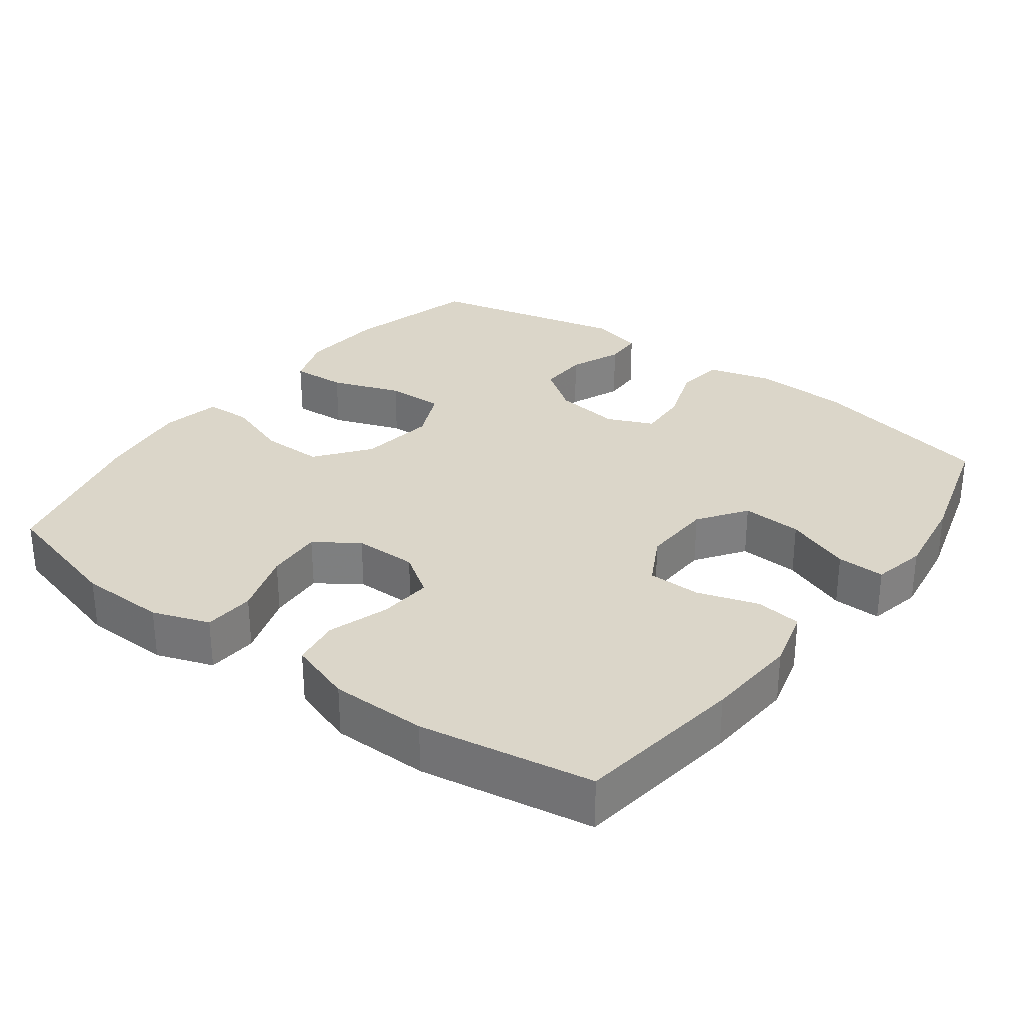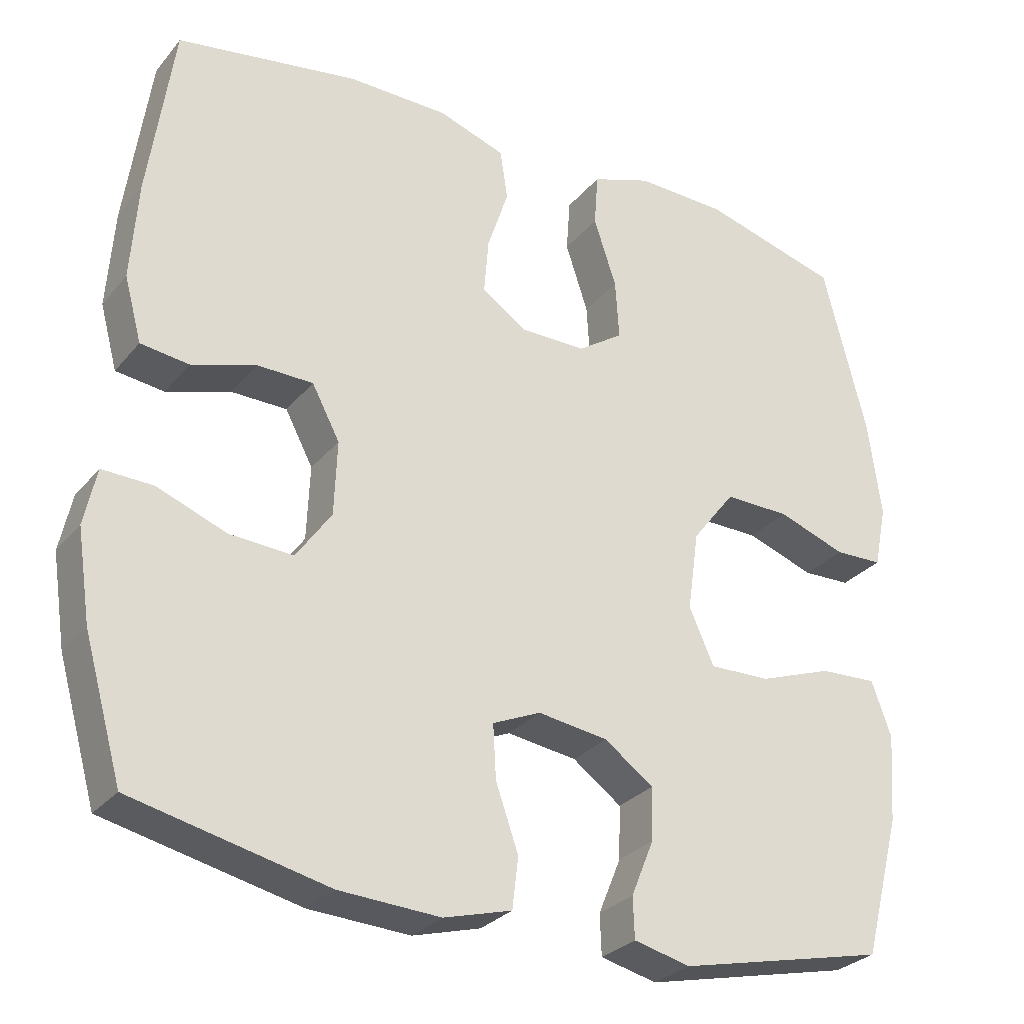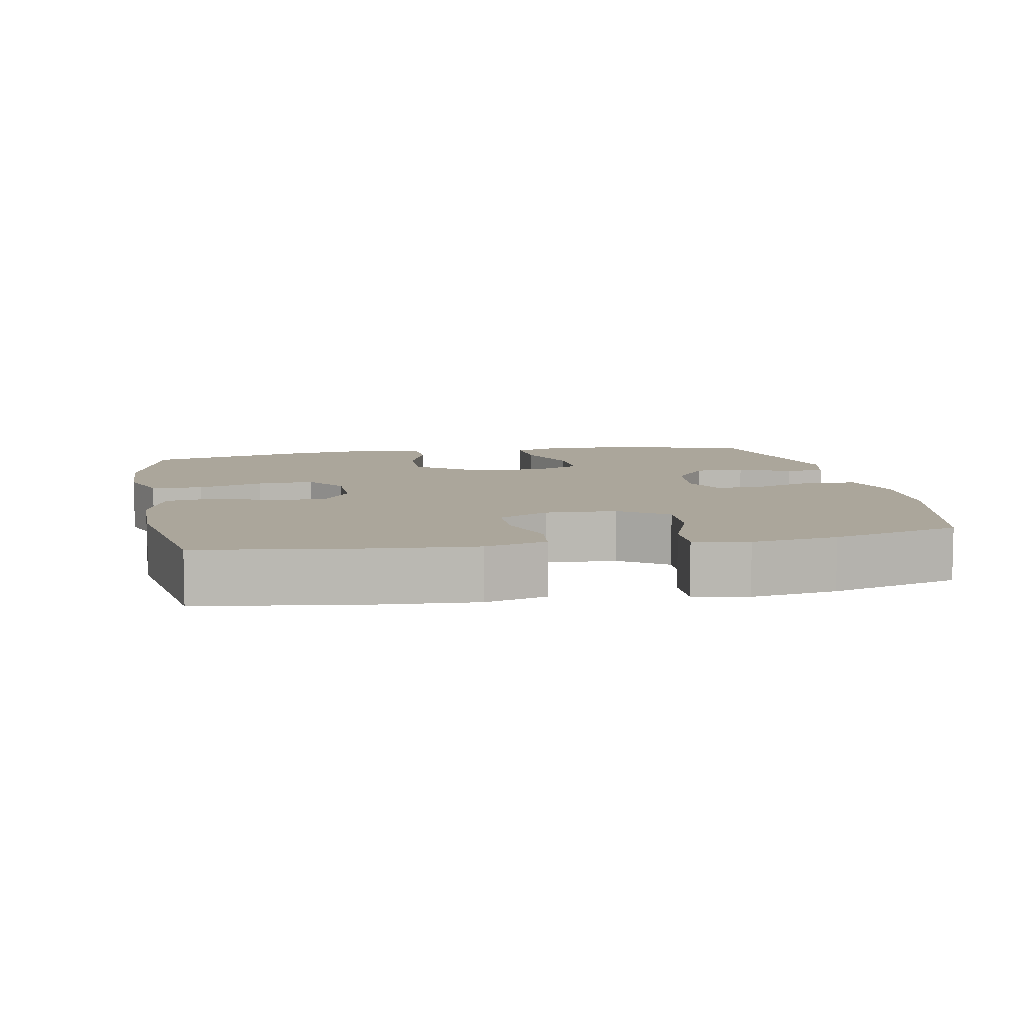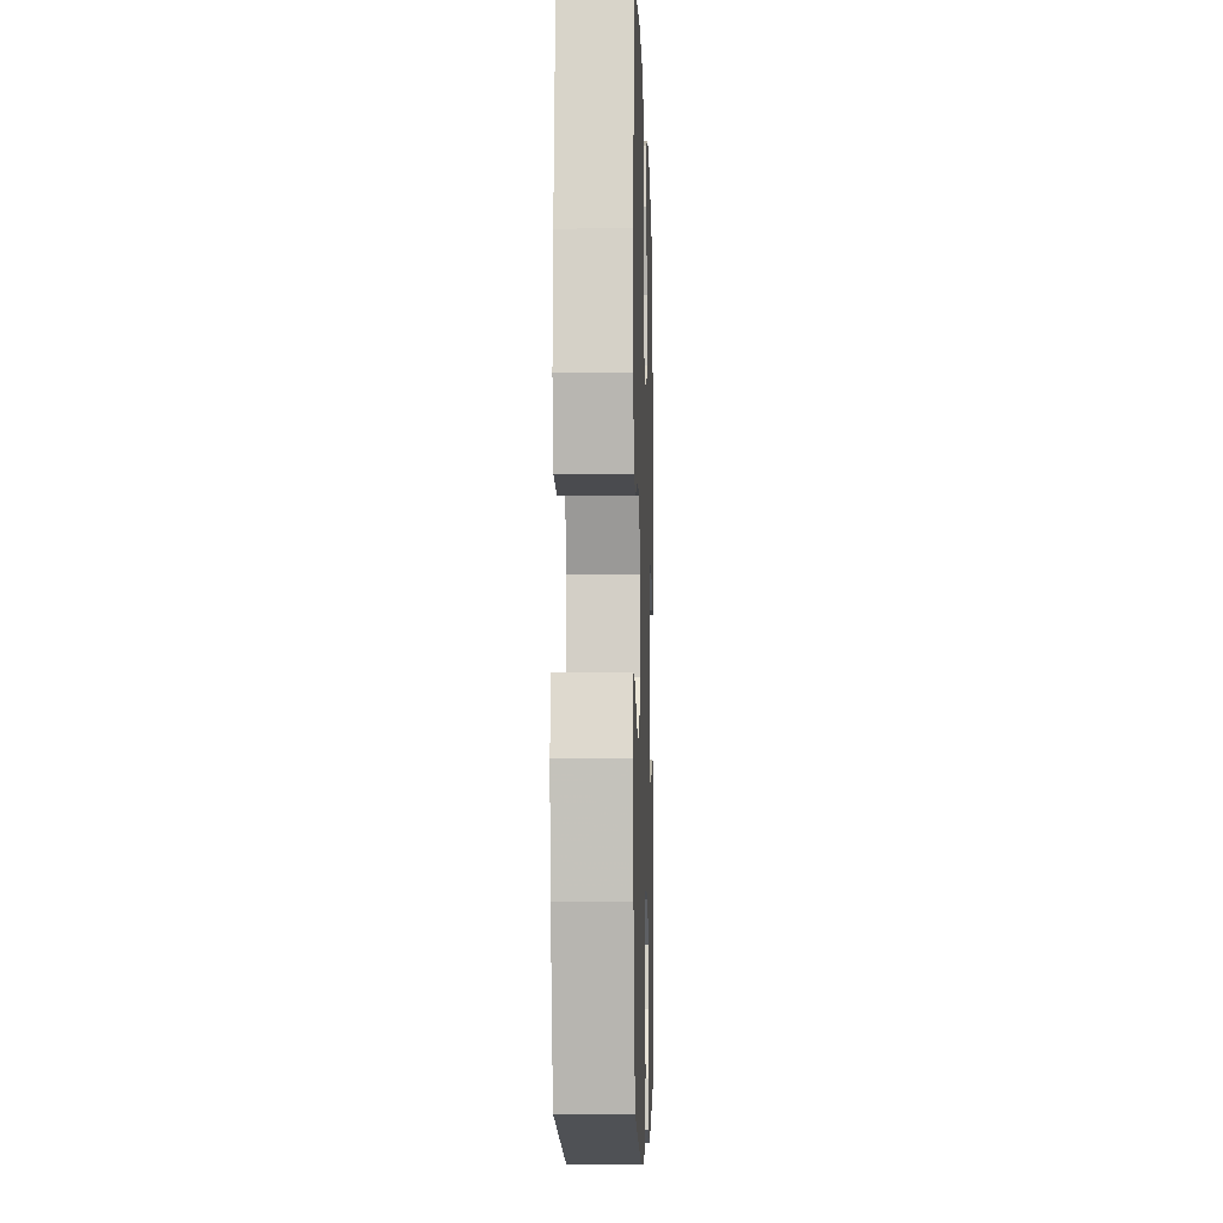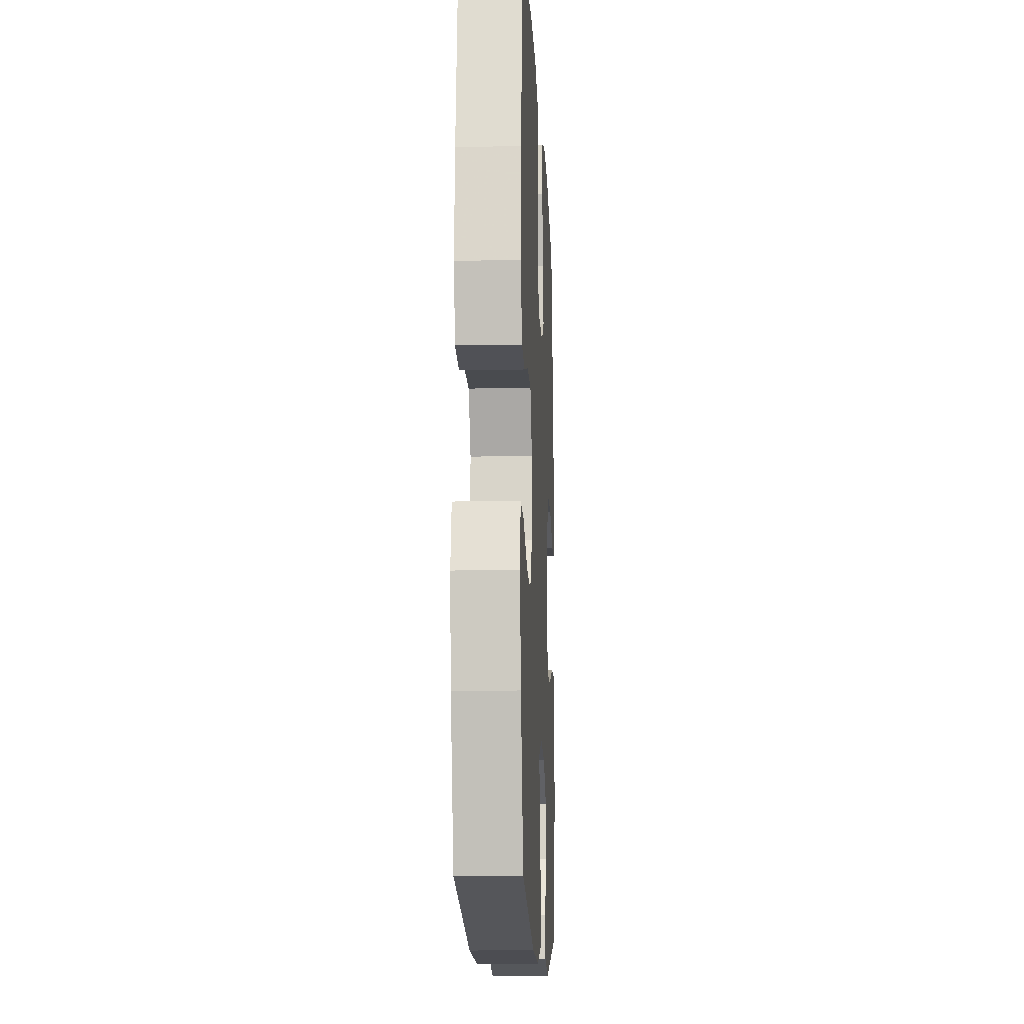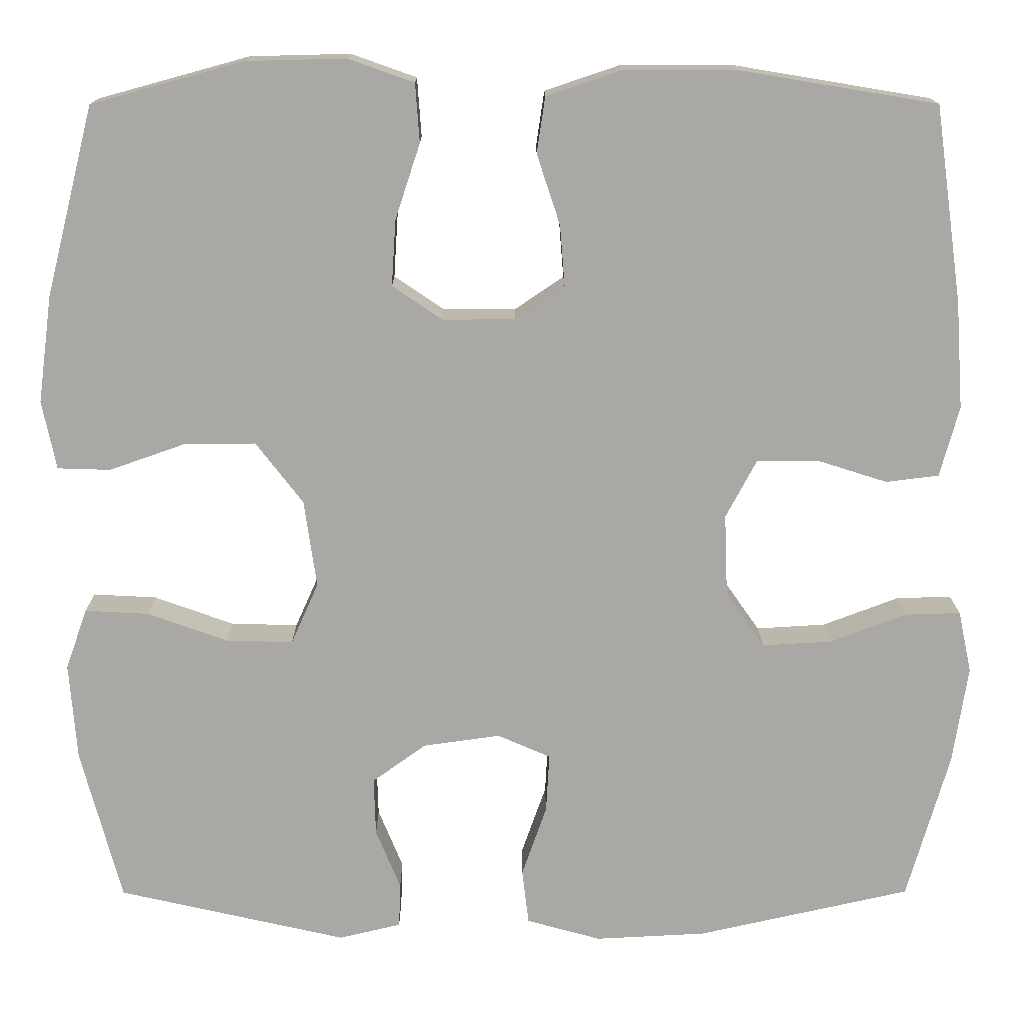
<metadata>
{"format":"obj","ext":"obj","renderer":"f3d","projection":"perspective","resolution":1024,"background":"white","views":[{"elev":30.1,"azim":36.7,"up":"+Y"},{"elev":-28.8,"azim":148.6,"up":"+Z"},{"elev":7.9,"azim":79.1,"up":"+Y"},{"elev":-7.1,"azim":91.7,"up":"+Z"},{"elev":-13.4,"azim":92.7,"up":"+Z"},{"elev":14.9,"azim":-0.2,"up":"+Z"}]}
</metadata>
<code>
v 0.5 0.07 -0.5
v 0.242 0.07 -0.558
v 0.108 0.07 -0.565
v 0.018 0.07 -0.54
v 0.01 0.07 -0.473
v 0.04 0.07 -0.387
v 0.044 0.07 -0.316
v -0.02 0.07 -0.288
v -0.113 0.07 -0.301
v -0.178 0.07 -0.348
v -0.176 0.07 -0.418
v -0.146 0.07 -0.491
v -0.148 0.07 -0.545
v -0.223 0.07 -0.563
v -0.5 0.07 -0.5
v -0.549 0.07 -0.314
v -0.558 0.07 -0.196
v -0.532 0.07 -0.123
v -0.455 0.07 -0.127
v -0.358 0.07 -0.162
v -0.277 0.07 -0.164
v -0.244 0.07 -0.09
v -0.259 0.07 0.016
v -0.316 0.07 0.09
v -0.403 0.07 0.089
v -0.494 0.07 0.057
v -0.558 0.07 0.059
v -0.575 0.07 0.142
v -0.558 0.07 0.271
v -0.5 0.07 0.5
v -0.317 0.07 0.55
v -0.196 0.07 0.553
v -0.117 0.07 0.525
v -0.112 0.07 0.454
v -0.142 0.07 0.363
v -0.147 0.07 0.284
v -0.087 0.07 0.243
v 0.001 0.07 0.243
v 0.06 0.07 0.283
v 0.054 0.07 0.357
v 0.026 0.07 0.442
v 0.036 0.07 0.509
v 0.125 0.07 0.539
v 0.259 0.07 0.54
v 0.5 0.07 0.5
v 0.533 0.07 0.264
v 0.542 0.07 0.134
v 0.519 0.07 0.049
v 0.455 0.07 0.041
v 0.37 0.07 0.068
v 0.296 0.07 0.067
v 0.259 0.07 -0.003
v 0.263 0.07 -0.102
v 0.31 0.07 -0.169
v 0.394 0.07 -0.164
v 0.486 0.07 -0.129
v 0.553 0.07 -0.127
v 0.569 0.07 -0.202
v 0.551 0.07 -0.321
v 0.5 0 -0.5
v 0.242 0 -0.558
v 0.108 0 -0.565
v 0.018 0 -0.54
v 0.01 0 -0.473
v 0.04 0 -0.387
v 0.044 0 -0.316
v -0.02 0 -0.288
v -0.113 0 -0.301
v -0.178 0 -0.348
v -0.176 0 -0.418
v -0.146 0 -0.491
v -0.148 0 -0.545
v -0.223 0 -0.563
v -0.5 0 -0.5
v -0.549 0 -0.314
v -0.558 0 -0.196
v -0.532 0 -0.123
v -0.455 0 -0.127
v -0.358 0 -0.162
v -0.277 0 -0.164
v -0.244 0 -0.09
v -0.259 0 0.016
v -0.316 0 0.09
v -0.403 0 0.089
v -0.494 0 0.057
v -0.558 0 0.059
v -0.575 0 0.142
v -0.558 0 0.271
v -0.5 0 0.5
v -0.317 0 0.55
v -0.196 0 0.553
v -0.117 0 0.525
v -0.112 0 0.454
v -0.142 0 0.363
v -0.147 0 0.284
v -0.087 0 0.243
v 0.001 0 0.243
v 0.06 0 0.283
v 0.054 0 0.357
v 0.026 0 0.442
v 0.036 0 0.509
v 0.125 0 0.539
v 0.259 0 0.54
v 0.5 0 0.5
v 0.533 0 0.264
v 0.542 0 0.134
v 0.519 0 0.049
v 0.455 0 0.041
v 0.37 0 0.068
v 0.296 0 0.067
v 0.259 0 -0.003
v 0.263 0 -0.102
v 0.31 0 -0.169
v 0.394 0 -0.164
v 0.486 0 -0.129
v 0.553 0 -0.127
v 0.569 0 -0.202
v 0.551 0 -0.321
f 55 56 57 58
f 54 55 58 59
f 47 48 49 50
f 47 50 51
f 46 47 51
f 45 46 51
f 44 45 51 52
f 40 41 42 43
f 39 40 43 44
f 32 33 34 35
f 32 35 36
f 31 32 36
f 30 31 36
f 29 30 36 37
f 25 26 27 28
f 24 25 28 29
f 17 18 19 20
f 17 20 21
f 16 17 21
f 15 16 21
f 14 15 21
f 11 12 13 14
f 10 11 14 21
f 9 10 21 22
f 3 4 5 6
f 3 6 7
f 2 3 7
f 54 59 1 2
f 53 54 2 7
f 52 53 7 8
f 39 44 52 8
f 38 39 8 9
f 37 38 9 22
f 24 29 37
f 23 24 37
f 22 23 37
f 117 116 115 114
f 118 117 114 113
f 109 108 107 106
f 110 109 106
f 110 106 105
f 110 105 104
f 111 110 104 103
f 102 101 100 99
f 103 102 99 98
f 94 93 92 91
f 95 94 91
f 95 91 90
f 95 90 89
f 96 95 89 88
f 87 86 85 84
f 88 87 84 83
f 79 78 77 76
f 80 79 76
f 80 76 75
f 80 75 74
f 80 74 73
f 73 72 71 70
f 80 73 70 69
f 81 80 69 68
f 65 64 63 62
f 66 65 62
f 66 62 61
f 61 60 118 113
f 66 61 113 112
f 67 66 112 111
f 67 111 103 98
f 68 67 98 97
f 81 68 97 96
f 96 88 83
f 96 83 82
f 96 82 81
f 1 60 61 2
f 2 61 62 3
f 3 62 63 4
f 4 63 64 5
f 5 64 65 6
f 6 65 66 7
f 7 66 67 8
f 8 67 68 9
f 9 68 69 10
f 10 69 70 11
f 11 70 71 12
f 12 71 72 13
f 13 72 73 14
f 14 73 74 15
f 15 74 75 16
f 16 75 76 17
f 17 76 77 18
f 18 77 78 19
f 19 78 79 20
f 20 79 80 21
f 21 80 81 22
f 22 81 82 23
f 23 82 83 24
f 24 83 84 25
f 25 84 85 26
f 26 85 86 27
f 27 86 87 28
f 28 87 88 29
f 29 88 89 30
f 30 89 90 31
f 31 90 91 32
f 32 91 92 33
f 33 92 93 34
f 34 93 94 35
f 35 94 95 36
f 36 95 96 37
f 37 96 97 38
f 38 97 98 39
f 39 98 99 40
f 40 99 100 41
f 41 100 101 42
f 42 101 102 43
f 43 102 103 44
f 44 103 104 45
f 45 104 105 46
f 46 105 106 47
f 47 106 107 48
f 48 107 108 49
f 49 108 109 50
f 50 109 110 51
f 51 110 111 52
f 52 111 112 53
f 53 112 113 54
f 54 113 114 55
f 55 114 115 56
f 56 115 116 57
f 57 116 117 58
f 58 117 118 59
f 59 118 60 1

</code>
